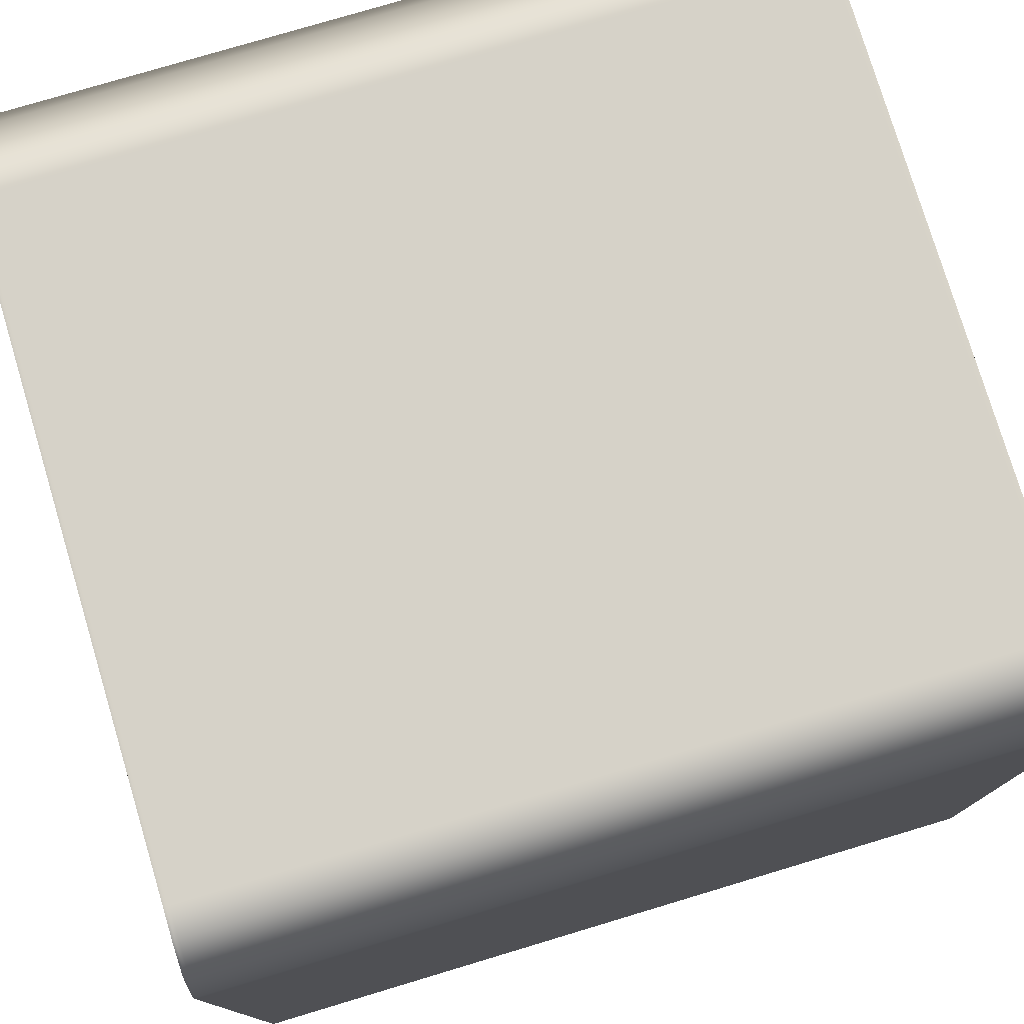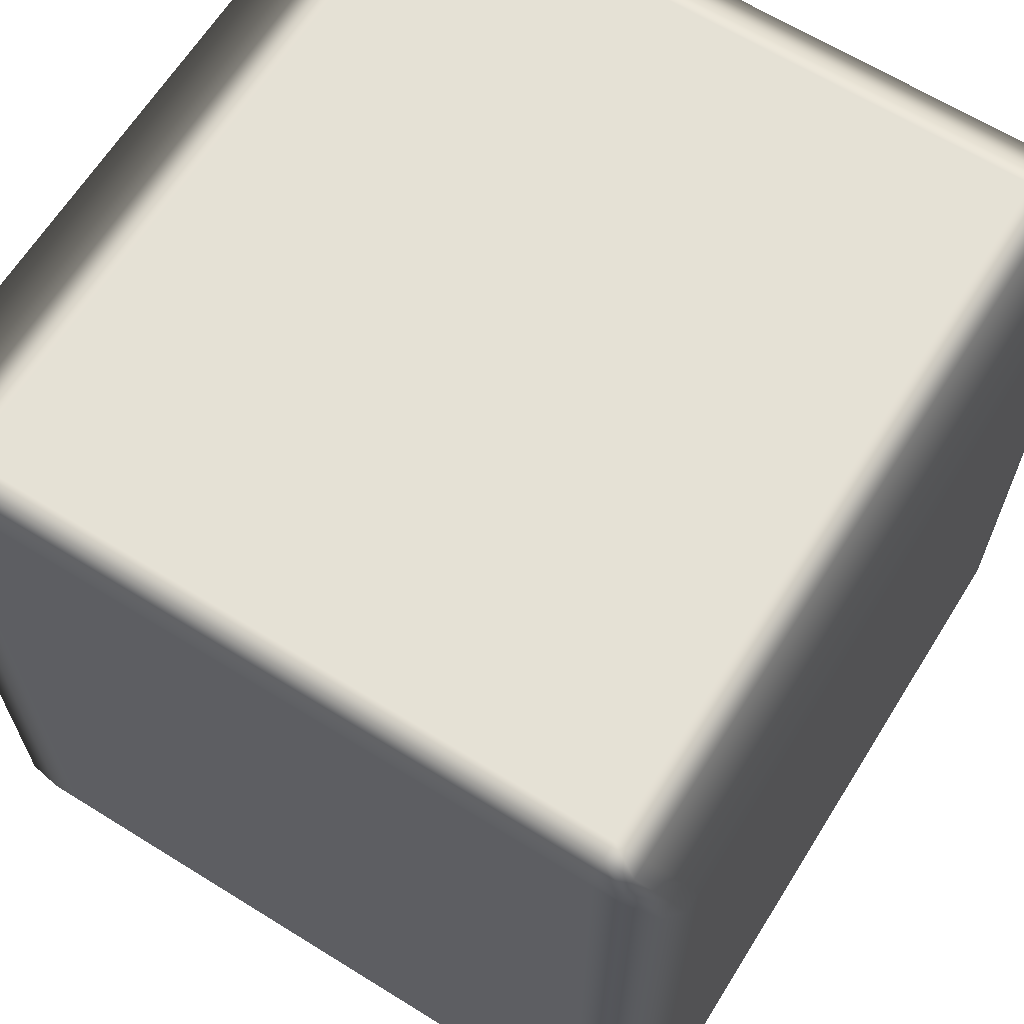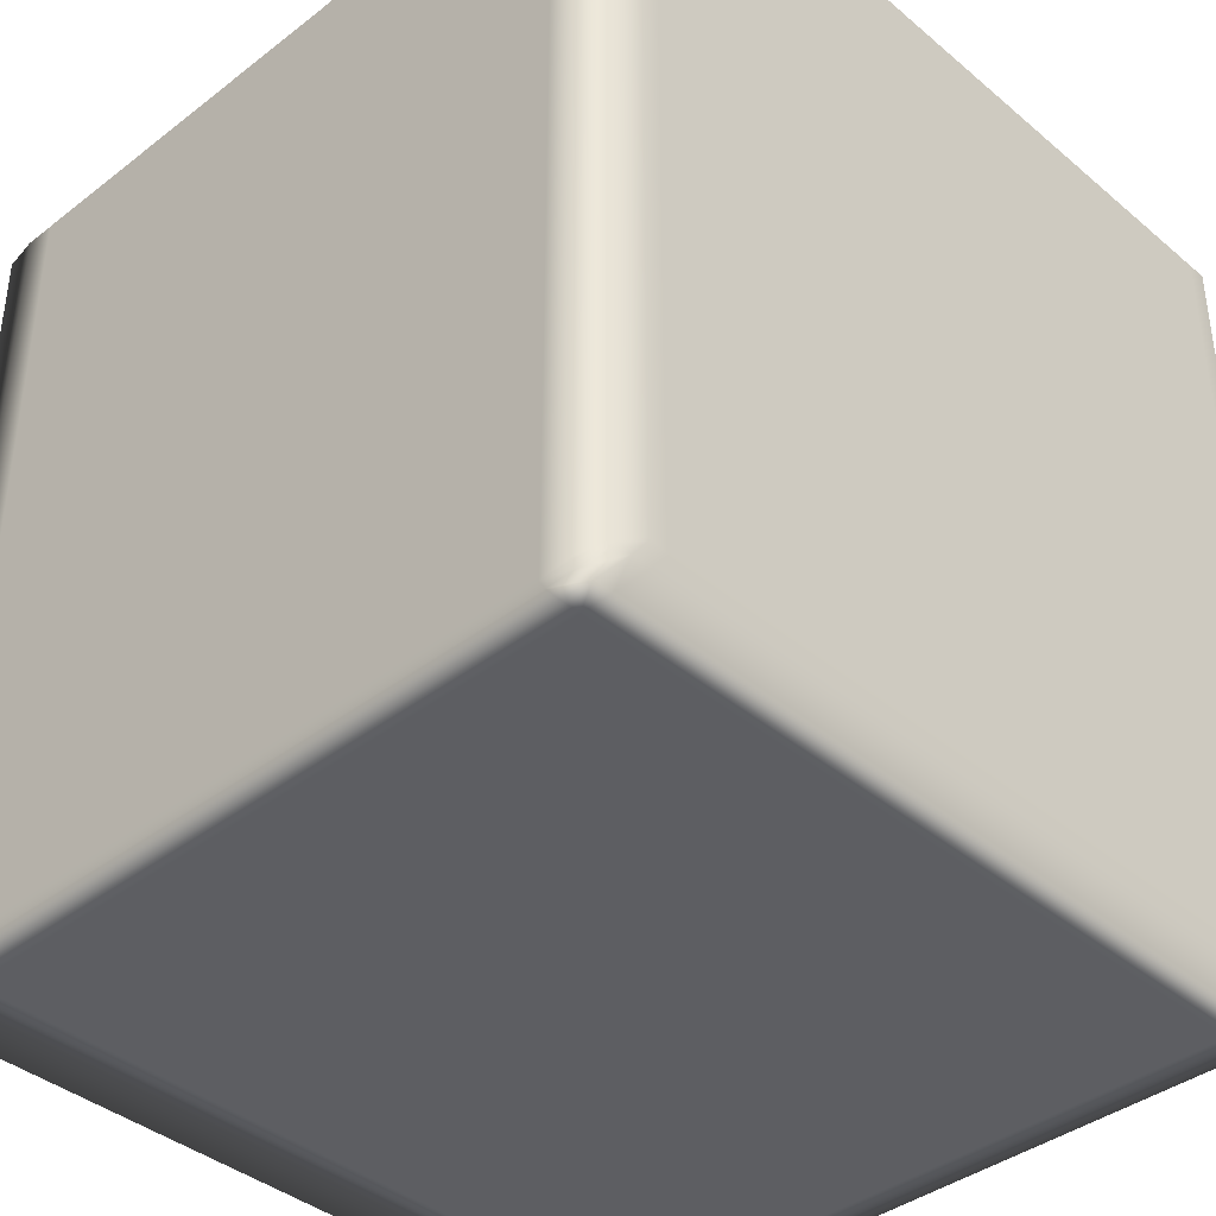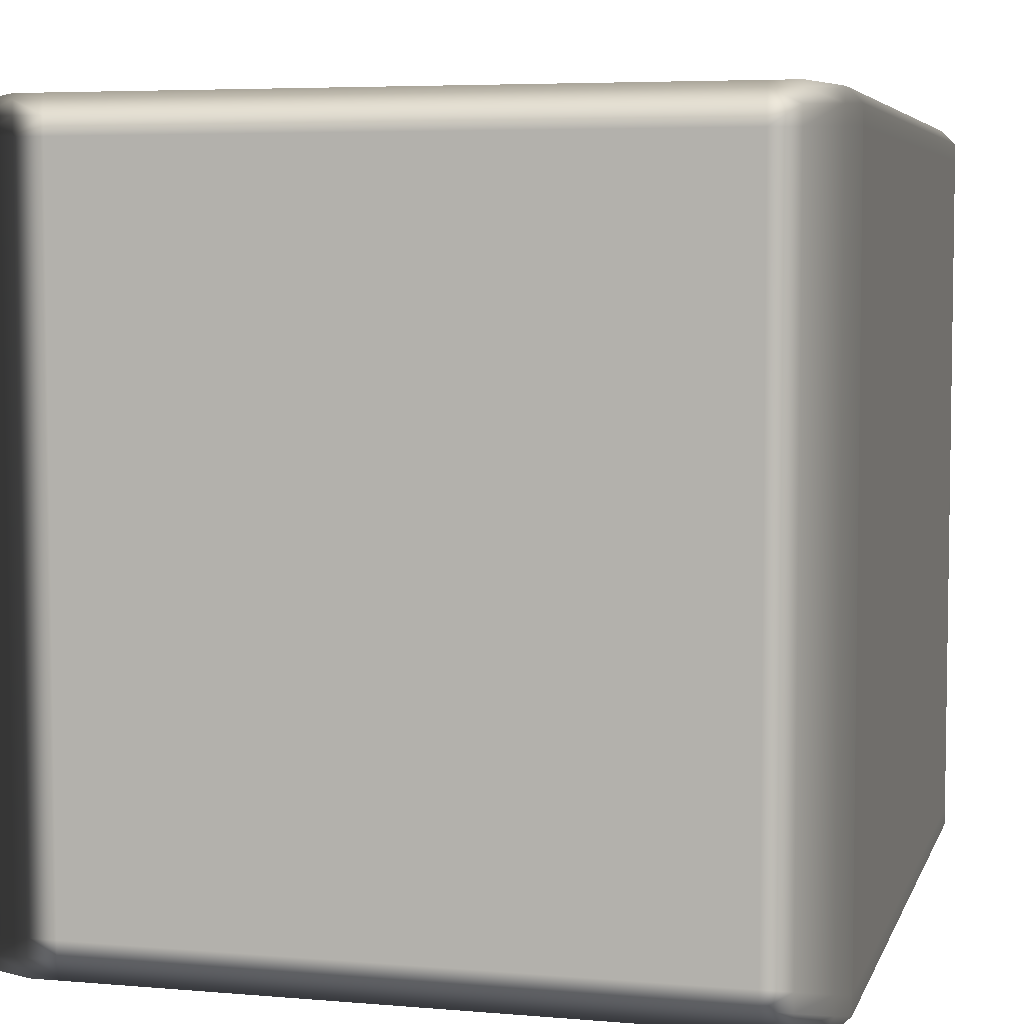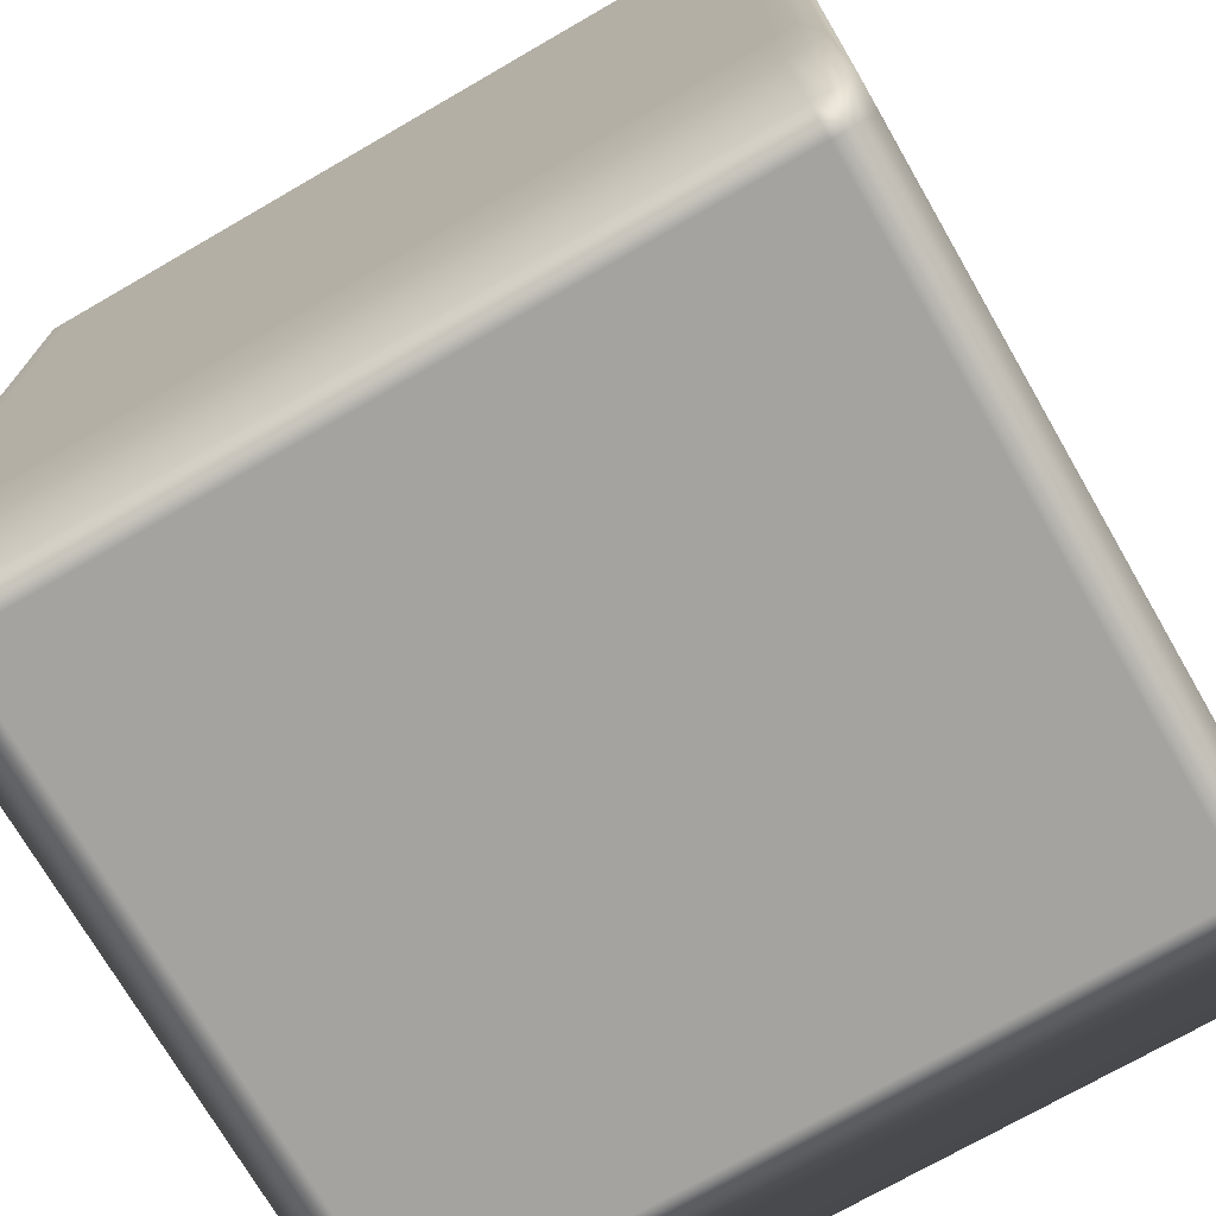
<metadata>
{"format":"obj","ext":"obj","renderer":"f3d","projection":"perspective","resolution":1024,"background":"white","views":[{"elev":77.5,"azim":73.3,"up":"+Y"},{"elev":64.9,"azim":32.0,"up":"+Z"},{"elev":-39.3,"azim":-136.2,"up":"+Z"},{"elev":5.4,"azim":-165.2,"up":"+Y"},{"elev":-72.8,"azim":-60.0,"up":"+Z"}]}
</metadata>
<code>
v -0.4822 -0.4749 0.4985
v -0.4743 -0.4894 0.4979
v -0.4822 -0.4927 0.495
v -0.5 -0.4749 0.495
v -0.4822 -0.452 0.4985
v -0.4822 -0.4927 0.495
v -0.5 -0.4749 0.4909
v -0.5 -0.4749 0.495
v -0.4822 -0.4927 0.4909
v -0.5 -0.452 0.495
v -0.5 -0.4749 0.4909
v -0.5 -0.452 0.495
v -0.5 -0.4749 0.495
v -0.4822 0.452 0.4985
v -0.5 -0.4749 -0.4909
v -0.4822 -0.4927 -0.4909
v -0.5 -0.452 0.4909
v -0.5 -0.4749 -0.4909
v -0.5 0.452 0.495
v -0.5 0.452 0.495
v -0.4822 0.4749 0.4985
v -0.5 -0.4749 -0.495
v -0.4822 -0.4927 -0.495
v -0.5 -0.452 -0.4909
v -0.5 -0.4749 -0.495
v -0.4822 -0.4927 -0.495
v -0.4822 -0.4749 -0.4985
v -0.5 -0.4749 -0.495
v -0.4743 -0.4894 -0.4979
v -0.5 -0.452 -0.495
v -0.5 -0.452 -0.495
v -0.4822 -0.452 -0.4985
v -0.5 0.452 0.4909
v -0.5 0.452 -0.495
v -0.4822 0.452 -0.4985
v -0.5 0.452 -0.4909
v -0.5 0.452 -0.495
v -0.5 0.4749 -0.495
v -0.4822 0.4749 -0.4985
v -0.5 0.4749 -0.4909
v -0.5 0.4749 -0.495
v -0.4822 0.4927 -0.495
v -0.4822 0.4927 -0.495
v -0.4743 0.4894 -0.4979
v -0.4822 0.4927 -0.4909
v -0.5 0.4749 0.4909
v -0.4822 0.4927 0.4909
v -0.5 0.4749 0.495
v -0.5 0.4749 0.495
v -0.4822 0.4927 0.495
v -0.4822 0.4927 0.495
v -0.4743 0.4894 0.4979
v -0.4822 -0.4927 0.495
v -0.4743 -0.4894 0.4979
v -0.4393 -0.4927 0.4985
v -0.4393 -0.5 0.495
v -0.4393 -0.5 0.495
v -0.4822 -0.4927 0.4909
v -0.4822 -0.4927 0.495
v -0.4022 -0.5 0.495
v -0.4022 -0.4927 0.4985
v -0.4393 -0.5 0.4909
v -0.4022 -0.5 0.495
v -0.4822 -0.4927 -0.4909
v -0.4393 -0.5 -0.4909
v -0.4822 -0.4927 -0.495
v 0.4022 -0.5 0.495
v 0.4022 -0.4927 0.4985
v -0.4022 -0.5 0.4909
v 0.4022 -0.5 0.4909
v 0.4022 -0.5 0.495
v 0.4393 -0.5 0.495
v 0.4393 -0.4927 0.4985
v -0.4022 -0.5 -0.4909
v -0.4393 -0.5 -0.495
v 0.4393 -0.5 0.495
v 0.4393 -0.5 0.4909
v 0.4822 -0.4927 0.495
v 0.4822 -0.4927 0.495
v 0.4743 -0.4894 0.4979
v 0.4822 -0.4927 0.4909
v -0.4393 -0.4927 -0.4985
v -0.4743 -0.4894 -0.4979
v -0.4393 -0.5 -0.495
v -0.4022 -0.4927 -0.4985
v -0.4393 -0.4927 -0.4985
v -0.4022 -0.5 -0.495
v -0.4022 -0.5 -0.495
v 0.4022 -0.4927 -0.4985
v 0.4022 -0.5 -0.4909
v 0.4393 -0.5 -0.4909
v 0.4822 -0.4927 -0.4909
v 0.4022 -0.5 -0.495
v 0.4022 -0.5 -0.495
v 0.4393 -0.4927 -0.4985
v 0.4393 -0.5 -0.495
v 0.4393 -0.5 -0.495
v 0.4822 -0.4927 -0.495
v 0.4822 -0.4927 -0.495
v 0.4743 -0.4894 -0.4979
v -0.4393 -0.4927 0.4985
v -0.4743 -0.4894 0.4979
v -0.4822 -0.4749 0.4985
v -0.4393 -0.4749 0.5
v -0.4022 -0.4927 0.4985
v -0.4393 -0.452 0.5
v -0.4822 -0.452 0.4985
v -0.4022 -0.4749 0.5
v 0.4022 -0.4927 0.4985
v -0.4393 0.452 0.5
v -0.4822 0.452 0.4985
v -0.4022 -0.452 0.5
v 0.4022 -0.4749 0.5
v 0.4393 -0.4927 0.4985
v 0.4022 -0.452 0.5
v -0.4022 0.452 0.5
v -0.4393 0.4749 0.5
v -0.4822 0.4749 0.4985
v 0.4393 -0.4749 0.5
v 0.4022 0.452 0.5
v -0.4022 0.4749 0.5
v -0.4393 0.4927 0.4985
v -0.4743 0.4894 0.4979
v -0.4022 0.4927 0.4985
v 0.4022 0.4749 0.5
v 0.4022 0.4927 0.4985
v 0.4822 -0.4749 0.4985
v 0.4743 -0.4894 0.4979
v 0.4822 -0.452 0.4985
v 0.4393 -0.452 0.5
v 0.4822 0.452 0.4985
v 0.4393 0.452 0.5
v 0.4822 0.4749 0.4985
v 0.4393 0.4749 0.5
v 0.4393 0.4927 0.4985
v 0.4743 0.4894 0.4979
v 0.4822 -0.4927 0.495
v 0.4743 -0.4894 0.4979
v 0.4822 -0.4749 0.4985
v 0.5 -0.4749 0.495
v 0.5 -0.4749 0.495
v 0.4822 -0.4927 0.4909
v 0.4822 -0.4927 0.495
v 0.5 -0.452 0.495
v 0.4822 -0.452 0.4985
v 0.5 -0.4749 0.4909
v 0.4822 -0.4927 -0.4909
v 0.5 -0.452 0.4909
v 0.5 -0.452 0.495
v 0.5 -0.4749 -0.4909
v 0.4822 -0.4927 -0.495
v 0.5 0.452 0.495
v 0.4822 0.452 0.4985
v 0.5 0.452 0.4909
v 0.5 0.452 0.495
v 0.5 -0.452 -0.4909
v 0.5 -0.4749 -0.495
v 0.5 0.4749 0.495
v 0.4822 0.4749 0.4985
v 0.5 0.4749 0.4909
v 0.5 0.4749 0.495
v 0.4822 0.4927 0.495
v 0.4822 0.4927 0.495
v 0.5 0.4749 0.4909
v 0.5 0.4749 0.495
v 0.4743 0.4894 0.4979
v 0.4822 0.4927 0.4909
v 0.4822 -0.4749 -0.4985
v 0.4822 -0.4927 -0.495
v 0.5 -0.4749 -0.495
v 0.4743 -0.4894 -0.4979
v 0.4822 -0.452 -0.4985
v 0.5 -0.452 -0.495
v 0.4822 0.452 -0.4985
v 0.5 -0.452 -0.495
v 0.5 0.452 -0.4909
v 0.5 0.4749 -0.4909
v 0.5 0.4749 -0.4909
v 0.4822 0.4927 -0.4909
v 0.5 0.452 -0.495
v 0.5 0.452 -0.495
v 0.4822 0.4749 -0.4985
v 0.5 0.4749 -0.495
v 0.5 0.4749 -0.495
v 0.5 0.4749 -0.495
v 0.4822 0.4927 -0.495
v 0.4822 0.4927 -0.495
v 0.4743 0.4894 -0.4979
v -0.4393 0.4927 0.4985
v -0.4743 0.4894 0.4979
v -0.4822 0.4927 0.495
v -0.4393 0.5 0.495
v -0.4022 0.4927 0.4985
v -0.4822 0.4927 0.495
v -0.4393 0.5 0.4909
v -0.4393 0.5 0.495
v -0.4822 0.4927 0.4909
v -0.4022 0.5 0.495
v 0.4022 0.4927 0.4985
v -0.4022 0.5 0.4909
v -0.4022 0.5 0.495
v 0.4022 0.5 0.495
v 0.4022 0.5 0.495
v 0.4393 0.4927 0.4985
v -0.4393 0.5 -0.4909
v -0.4822 0.4927 -0.4909
v -0.4022 0.5 -0.4909
v 0.4022 0.5 0.4909
v 0.4393 0.5 0.495
v 0.4393 0.5 0.495
v -0.4822 0.4927 -0.4909
v -0.4393 0.5 -0.495
v -0.4393 0.5 -0.4909
v -0.4822 0.4927 -0.495
v -0.4022 0.5 -0.495
v -0.4393 0.5 -0.495
v -0.4822 0.4927 -0.495
v -0.4393 0.4927 -0.4985
v -0.4393 0.5 -0.495
v -0.4022 0.5 -0.495
v -0.4743 0.4894 -0.4979
v -0.4022 0.4927 -0.4985
v 0.4822 0.4927 0.495
v 0.4743 0.4894 0.4979
v 0.4822 0.4927 0.4909
v 0.4822 0.4927 0.495
v 0.4393 0.5 0.4909
v 0.4822 0.4927 -0.4909
v 0.4022 0.5 -0.4909
v 0.4022 0.5 -0.495
v 0.4022 0.5 -0.495
v 0.4022 0.4927 -0.4985
v 0.4393 0.5 -0.4909
v 0.4822 0.4927 -0.495
v 0.4393 0.5 -0.495
v 0.4393 0.5 -0.495
v 0.4393 0.4927 -0.4985
v 0.4822 0.4927 -0.495
v 0.4743 0.4894 -0.4979
v -0.4393 0.4927 -0.4985
v -0.4743 0.4894 -0.4979
v -0.4822 0.4749 -0.4985
v -0.4393 0.4749 -0.5
v -0.4022 0.4927 -0.4985
v -0.4393 0.452 -0.5
v -0.4822 0.452 -0.4985
v -0.4022 0.4749 -0.5
v 0.4022 0.4927 -0.4985
v -0.4393 -0.452 -0.5
v -0.4822 -0.452 -0.4985
v -0.4022 0.452 -0.5
v 0.4022 0.4749 -0.5
v 0.4393 0.4927 -0.4985
v -0.4393 -0.4749 -0.5
v -0.4822 -0.4749 -0.4985
v -0.4022 -0.452 -0.5
v 0.4022 0.452 -0.5
v -0.4393 -0.4927 -0.4985
v -0.4743 -0.4894 -0.4979
v -0.4022 -0.4749 -0.5
v -0.4022 -0.4927 -0.4985
v 0.4022 -0.452 -0.5
v 0.4022 -0.4749 -0.5
v 0.4022 -0.4927 -0.4985
v 0.4393 -0.452 -0.5
v 0.4393 -0.4749 -0.5
v 0.4393 -0.4927 -0.4985
v 0.4822 -0.4749 -0.4985
v 0.4743 -0.4894 -0.4979
v 0.4822 -0.452 -0.4985
v 0.4393 0.452 -0.5
v 0.4822 0.452 -0.4985
v 0.4393 0.4749 -0.5
v 0.4822 0.4749 -0.4985
v 0.4743 0.4894 -0.4979
g Cube_(1)_2541_28
f 1 3 2
f 1 4 3
f 4 1 5
f 6 8 7
f 6 7 9
f 4 5 10
f 11 13 12
f 10 5 14
f 9 7 15
f 9 15 16
f 11 12 17
f 18 11 17
f 10 14 19
f 17 12 20
f 19 14 21
f 16 15 22
f 16 22 23
f 18 17 24
f 25 18 24
f 26 28 27
f 26 27 29
f 30 27 28
f 25 24 31
f 30 32 27
f 24 17 33
f 17 20 33
f 34 32 30
f 34 35 32
f 31 24 36
f 24 33 36
f 31 36 37
f 38 35 34
f 38 39 35
f 37 36 40
f 40 36 33
f 37 40 41
f 39 38 42
f 40 43 41
f 39 42 44
f 40 45 43
f 40 33 46
f 46 45 40
f 46 33 20
f 46 47 45
f 46 20 48
f 48 47 46
f 19 21 49
f 48 50 47
f 51 49 21
f 51 21 52
f 53 55 54
f 53 56 55
f 57 59 58
f 55 56 60
f 55 60 61
f 57 58 62
f 62 63 57
f 62 58 64
f 62 64 65
f 65 64 66
f 61 60 67
f 61 67 68
f 62 69 63
f 65 69 62
f 63 69 70
f 63 70 71
f 68 67 72
f 68 72 73
f 65 74 69
f 70 69 74
f 65 66 75
f 75 74 65
f 71 77 76
f 71 70 77
f 73 72 78
f 79 76 77
f 73 78 80
f 79 77 81
f 82 75 66
f 82 66 83
f 84 86 85
f 84 85 87
f 75 88 74
f 87 85 89
f 70 74 90
f 77 70 90
f 90 74 88
f 81 77 91
f 77 90 91
f 81 91 92
f 87 89 93
f 90 88 94
f 91 90 94
f 93 89 95
f 92 91 96
f 91 94 96
f 93 95 97
f 92 96 98
f 99 97 95
f 99 95 100
f 101 103 102
f 101 104 103
f 104 101 105
f 103 104 106
f 103 106 107
f 104 105 108
f 108 105 109
f 107 106 110
f 107 110 111
f 104 112 106
f 104 108 112
f 108 109 113
f 113 109 114
f 115 108 113
f 115 112 108
f 106 112 116
f 106 116 110
f 111 110 117
f 111 117 118
f 113 114 119
f 115 113 119
f 120 112 115
f 120 116 112
f 110 116 121
f 110 121 117
f 121 116 120
f 118 117 122
f 122 117 121
f 118 122 123
f 122 121 124
f 124 121 125
f 121 120 125
f 124 125 126
f 127 119 114
f 127 114 128
f 119 127 129
f 119 129 130
f 115 119 130
f 120 115 130
f 130 129 131
f 120 130 132
f 130 131 132
f 125 120 132
f 132 131 133
f 126 125 134
f 125 132 134
f 132 133 134
f 126 134 135
f 135 134 133
f 135 133 136
f 137 139 138
f 137 140 139
f 141 143 142
f 139 140 144
f 139 144 145
f 141 142 146
f 146 142 147
f 141 146 148
f 141 148 149
f 146 147 150
f 148 146 150
f 150 147 151
f 145 144 152
f 145 152 153
f 149 148 154
f 149 154 155
f 148 150 156
f 154 148 156
f 150 151 157
f 156 150 157
f 153 152 158
f 153 158 159
f 155 154 160
f 155 160 161
f 159 158 162
f 163 165 164
f 159 162 166
f 163 164 167
f 168 170 169
f 168 169 171
f 172 170 168
f 172 173 170
f 174 173 172
f 156 157 175
f 154 156 176
f 160 154 176
f 176 156 175
f 167 164 177
f 160 176 178
f 167 177 179
f 174 180 173
f 176 175 181
f 178 176 181
f 182 180 174
f 179 177 183
f 178 181 184
f 182 185 180
f 179 183 186
f 187 185 182
f 187 182 188
f 189 191 190
f 189 192 191
f 192 189 193
f 194 196 195
f 194 195 197
f 192 193 198
f 198 193 199
f 196 201 200
f 196 200 195
f 198 199 202
f 200 201 203
f 202 199 204
f 197 195 205
f 197 205 206
f 195 200 207
f 195 207 205
f 200 203 208
f 207 200 208
f 202 204 209
f 208 203 210
f 211 213 212
f 211 212 214
f 205 207 215
f 205 215 216
f 217 219 218
f 218 219 220
f 217 218 221
f 218 220 222
f 223 209 204
f 223 204 224
f 210 226 225
f 210 225 227
f 208 210 227
f 227 225 228
f 207 208 229
f 215 207 229
f 229 208 227
f 222 220 230
f 215 229 231
f 222 230 232
f 227 228 233
f 229 227 233
f 231 229 233
f 233 228 234
f 232 230 235
f 231 233 236
f 233 234 236
f 232 235 237
f 237 235 238
f 237 238 239
f 240 242 241
f 240 243 242
f 243 240 244
f 242 243 245
f 242 245 246
f 243 244 247
f 247 244 248
f 246 245 249
f 246 249 250
f 243 251 245
f 243 247 251
f 247 248 252
f 252 248 253
f 250 249 254
f 250 254 255
f 245 256 249
f 245 251 256
f 257 251 247
f 257 247 252
f 255 254 258
f 255 258 259
f 249 260 254
f 258 254 260
f 249 256 260
f 258 260 261
f 262 256 251
f 260 256 262
f 262 251 257
f 261 260 263
f 260 262 263
f 261 263 264
f 265 262 257
f 263 262 265
f 264 263 266
f 263 265 266
f 264 266 267
f 267 266 268
f 265 268 266
f 267 268 269
f 265 270 268
f 265 257 271
f 271 270 265
f 271 257 252
f 271 272 270
f 271 252 273
f 273 272 271
f 252 253 273
f 273 274 272
f 274 273 253
f 274 253 275

</code>
